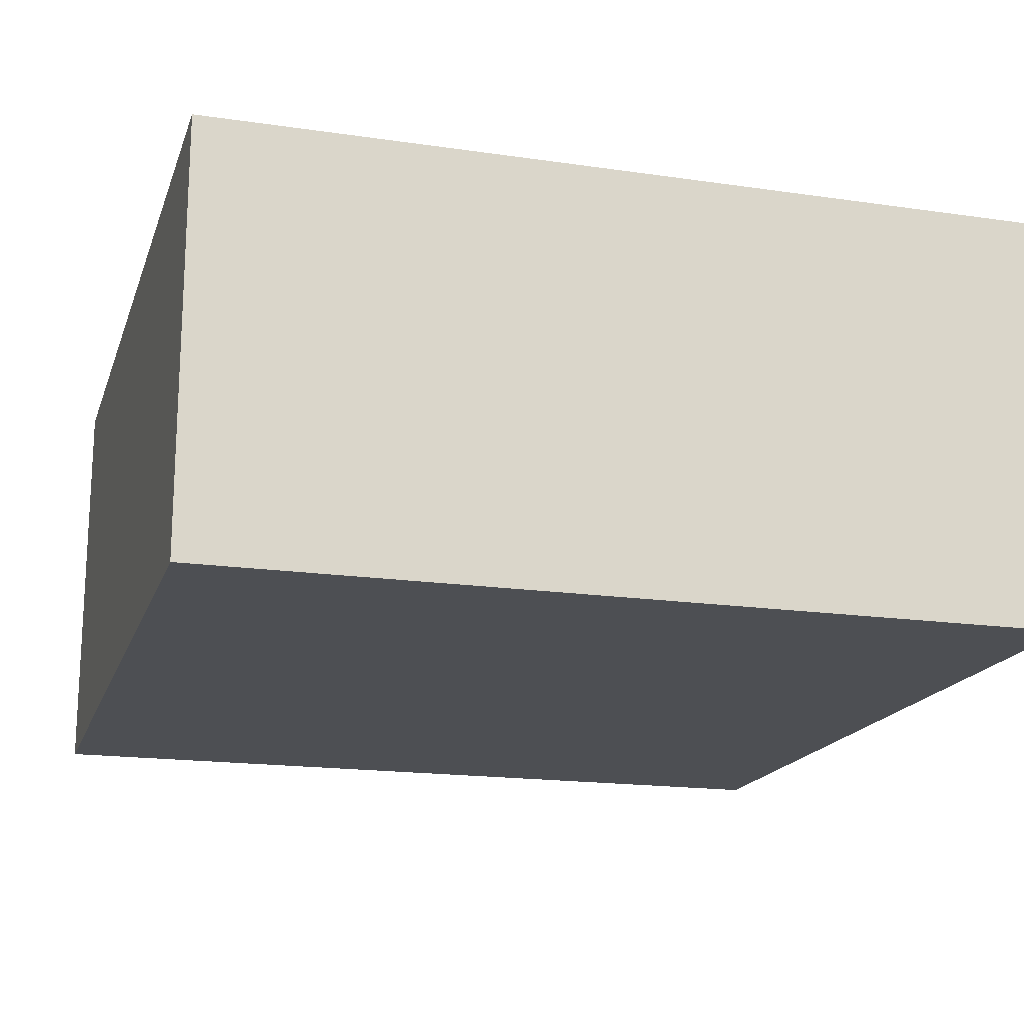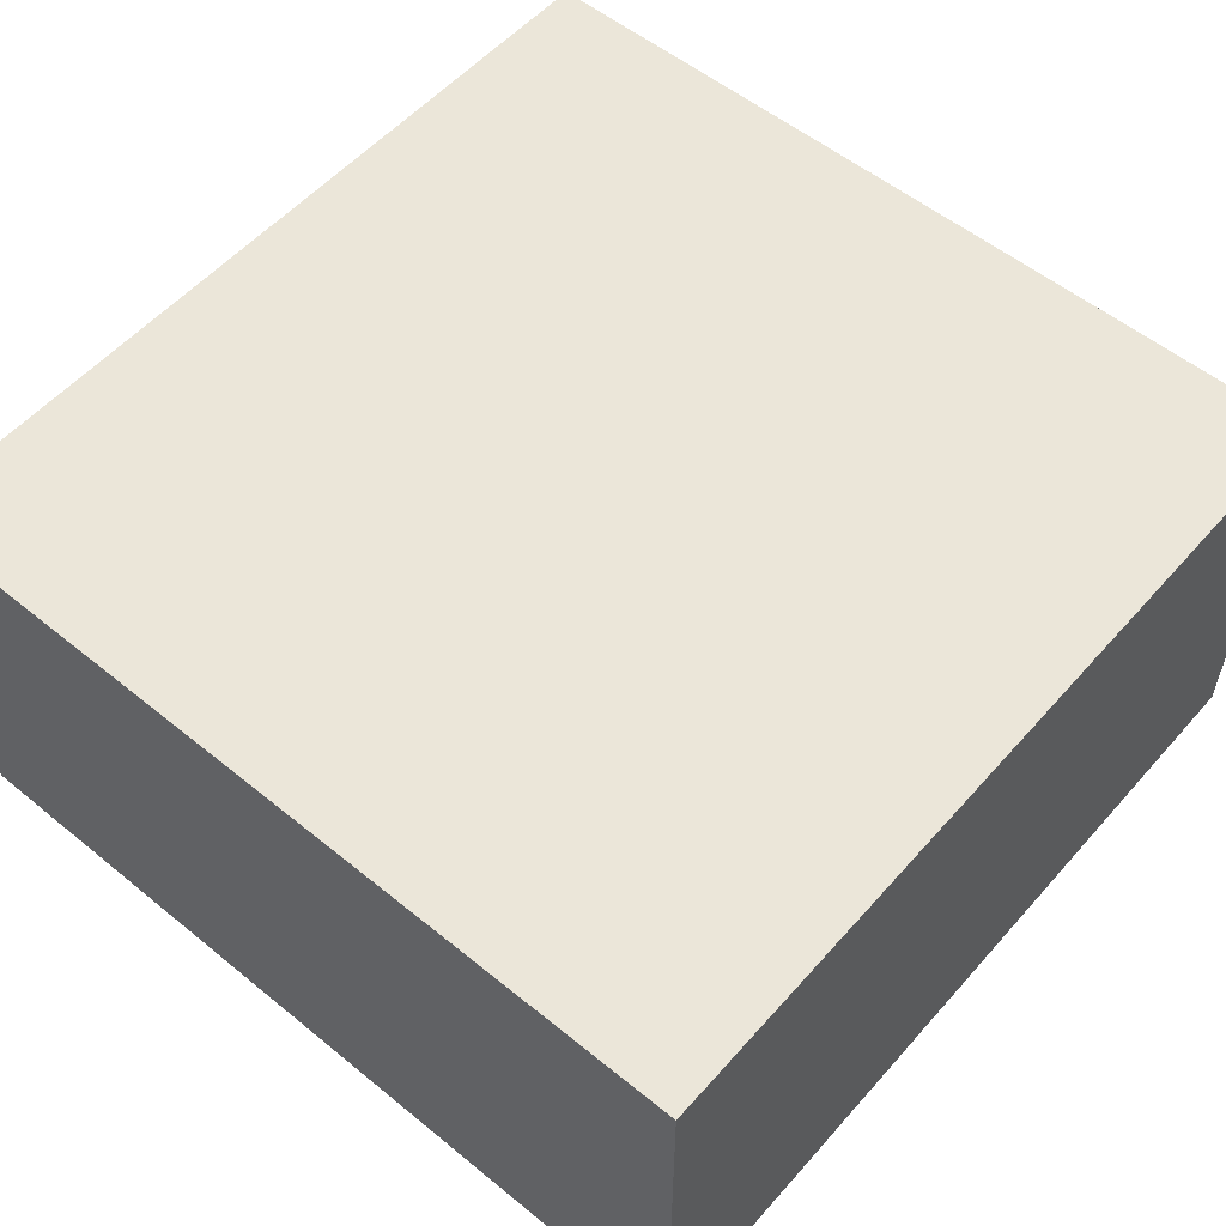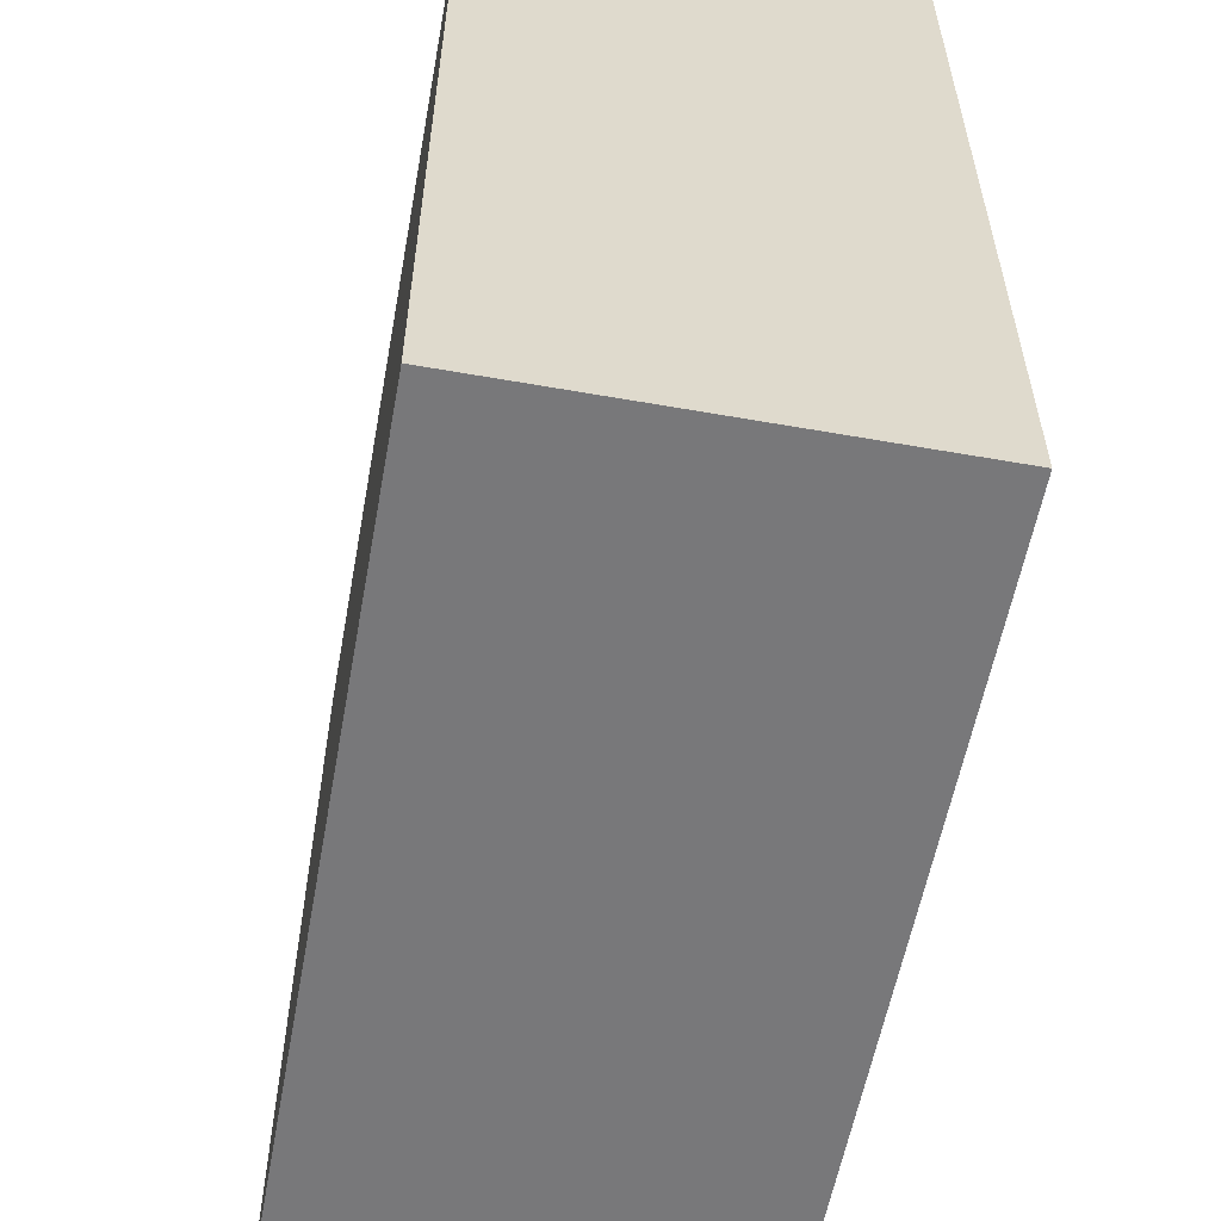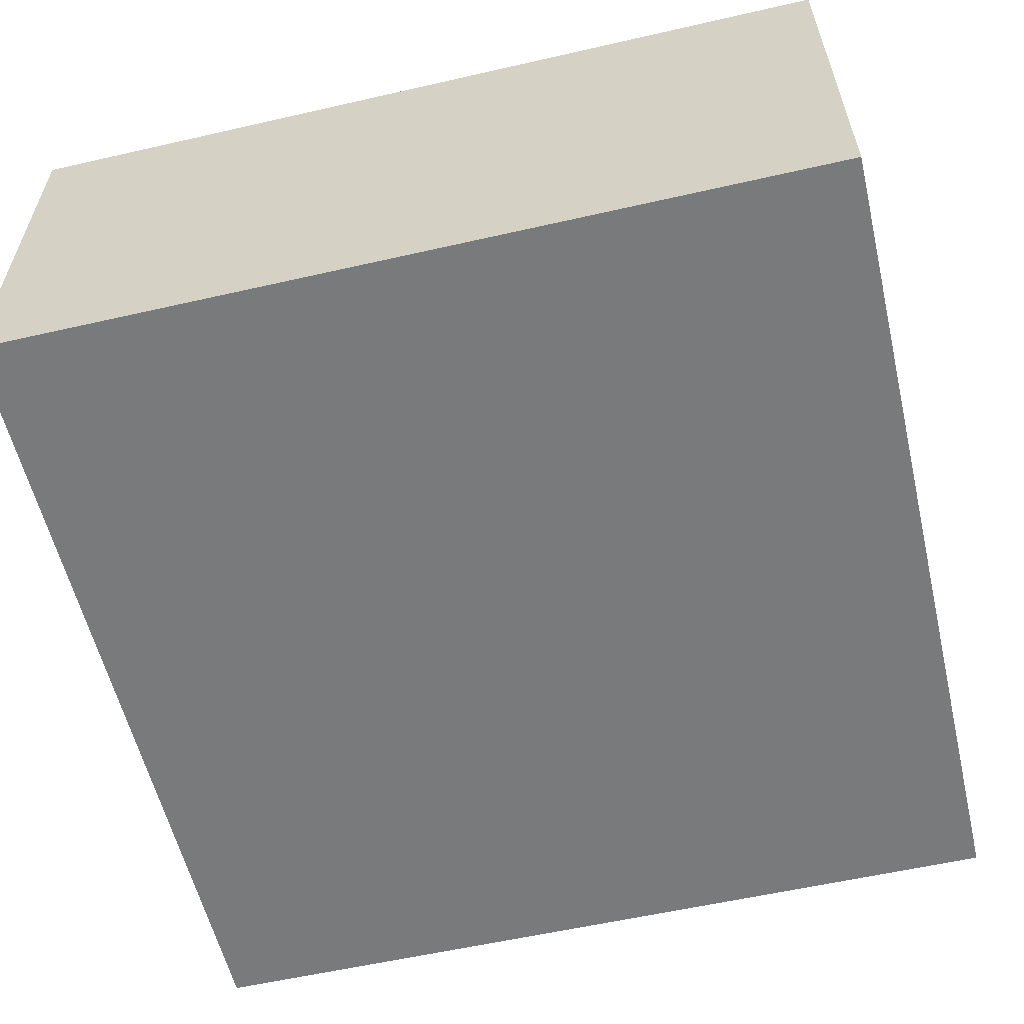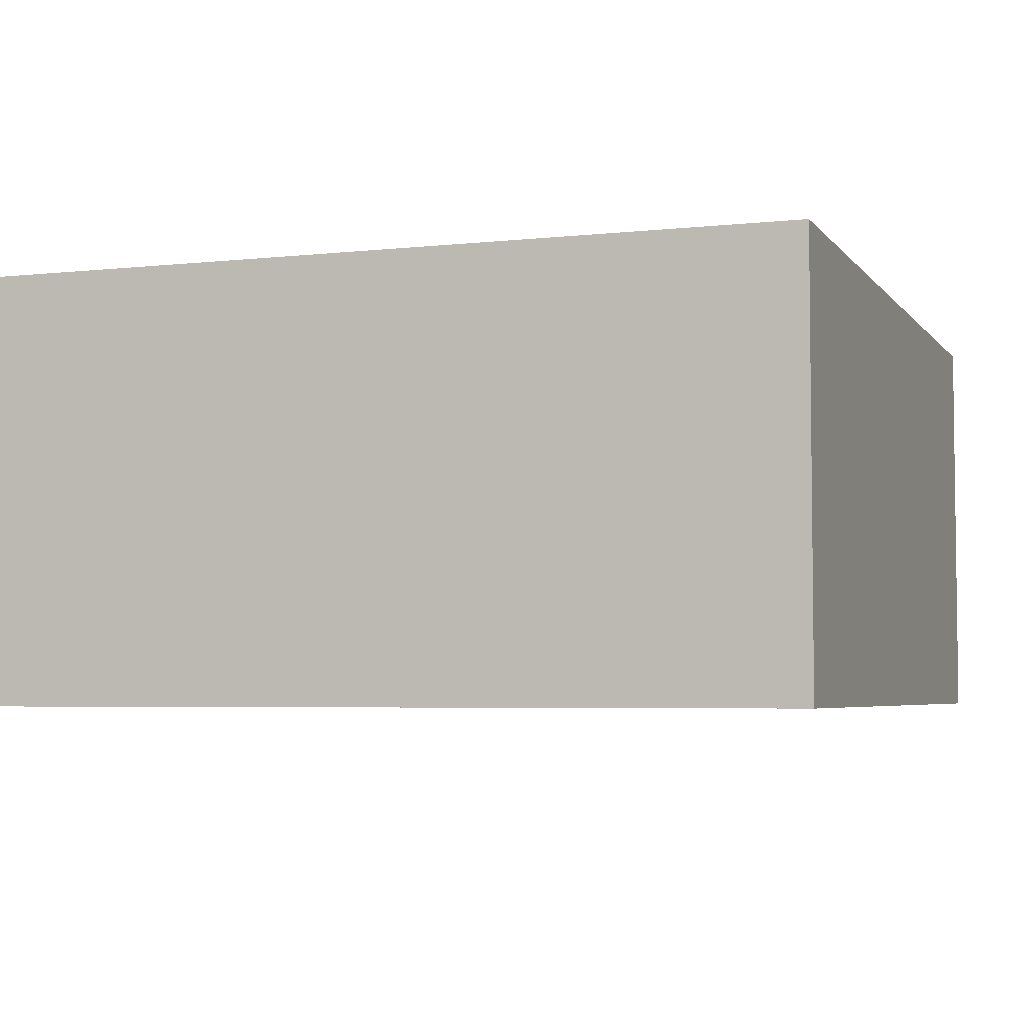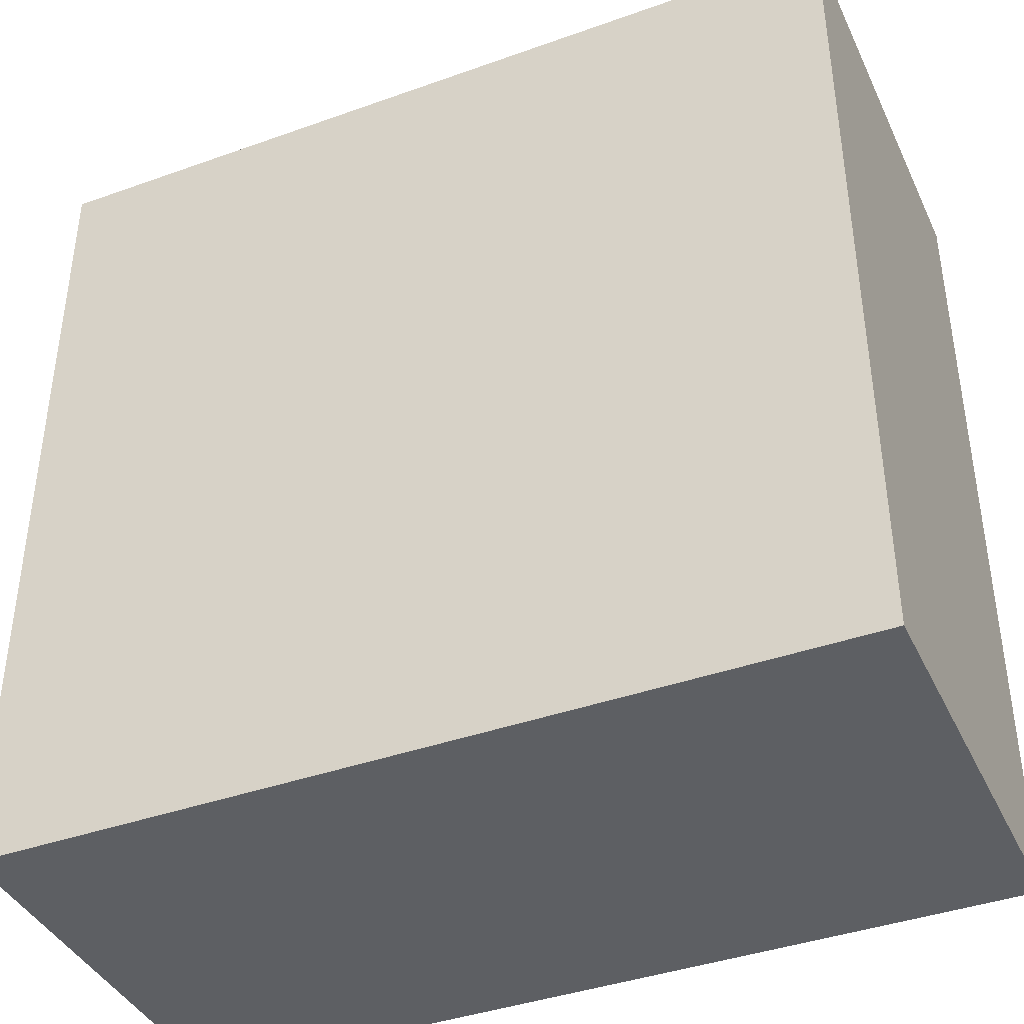
<metadata>
{"format":"obj","ext":"obj","renderer":"f3d","projection":"perspective","resolution":1024,"background":"white","views":[{"elev":-17.7,"azim":164.0,"up":"+Y"},{"elev":55.2,"azim":130.6,"up":"+Y"},{"elev":-57.5,"azim":-100.4,"up":"+Z"},{"elev":-58.0,"azim":13.3,"up":"+Y"},{"elev":-4.6,"azim":19.5,"up":"+Y"},{"elev":-40.3,"azim":23.7,"up":"+Z"}]}
</metadata>
<code>
o
v -0.8 0 0.8
v -0.8 0 -0.8
v -0.8 0.2 0.8
v -0.8 0.2 -0.8
v -0.8 0.5 0.8
v -0.8 0.5 -0.8
v -0.8 0.7 0.8
v -0.8 0.7 -0.8
v -0.8 0.8 0.8
v -0.8 0.8 -0.8
v 0.8 0 0.8
v 0.8 0 -0.8
v 0.8 0.2 0.8
v 0.8 0.2 -0.8
v 0.8 0.5 0.8
v 0.8 0.5 -0.8
v 0.8 0.7 0.8
v 0.8 0.7 -0.8
v 0.8 0.8 0.8
v 0.8 0.8 -0.8
v -0.8 0 0.8
v -0.8 0.2 0.8
v -0.8 0.5 0.8
v -0.8 0.7 0.8
v -0.8 0.8 0.8
v 0.8 0 0.8
v 0.8 0.2 0.8
v 0.8 0.5 0.8
v 0.8 0.7 0.8
v 0.8 0.8 0.8
v -0.8 0 -0.8
v -0.8 0.2 -0.8
v -0.8 0.5 -0.8
v -0.8 0.7 -0.8
v -0.8 0.8 -0.8
v 0.8 0 -0.8
v 0.8 0.2 -0.8
v 0.8 0.5 -0.8
v 0.8 0.7 -0.8
v 0.8 0.8 -0.8
v -0.8 0 0.8
v 0.8 0 0.8
v -0.8 0 -0.8
v 0.8 0 -0.8
v -0.8 0.8 0.8
v 0.8 0.8 0.8
v -0.7 0.8 0.7
v -0.1 0.8 0.7
v 0.1 0.8 0.7
v 0.7 0.8 0.7
v -0.7 0.8 0.1
v -0.1 0.8 0.1
v 0.1 0.8 0.1
v 0.7 0.8 0.1
v -0.7 0.8 -0.1
v -0.1 0.8 -0.1
v 0.1 0.8 -0.1
v 0.7 0.8 -0.1
v -0.7 0.8 -0.7
v -0.1 0.8 -0.7
v 0.1 0.8 -0.7
v 0.7 0.8 -0.7
v -0.8 0.8 -0.8
v 0.8 0.8 -0.8
f 3 2 1
f 4 2 3
f 5 4 3
f 6 4 5
f 7 6 5
f 8 6 7
f 9 8 7
f 10 8 9
f 11 12 13
f 13 12 14
f 13 14 15
f 15 14 16
f 15 16 17
f 17 16 18
f 17 18 19
f 19 18 20
f 26 22 21
f 27 23 22
f 27 22 26
f 28 24 23
f 28 23 27
f 29 25 24
f 29 24 28
f 30 25 29
f 31 32 36
f 32 33 37
f 36 32 37
f 33 34 38
f 37 33 38
f 34 35 39
f 38 34 39
f 39 35 40
f 43 42 41
f 44 42 43
f 45 46 47
f 47 46 48
f 48 46 49
f 49 46 50
f 45 47 51
f 47 48 51
f 48 49 52
f 51 48 52
f 49 50 53
f 52 49 53
f 50 46 54
f 53 50 54
f 52 53 55
f 51 52 55
f 53 54 55
f 45 51 55
f 55 54 56
f 56 54 57
f 54 46 58
f 57 54 58
f 45 55 59
f 55 56 59
f 56 57 60
f 59 56 60
f 57 58 61
f 60 57 61
f 58 46 62
f 61 58 62
f 45 59 63
f 60 61 63
f 61 62 63
f 59 60 63
f 62 46 64
f 63 62 64

</code>
